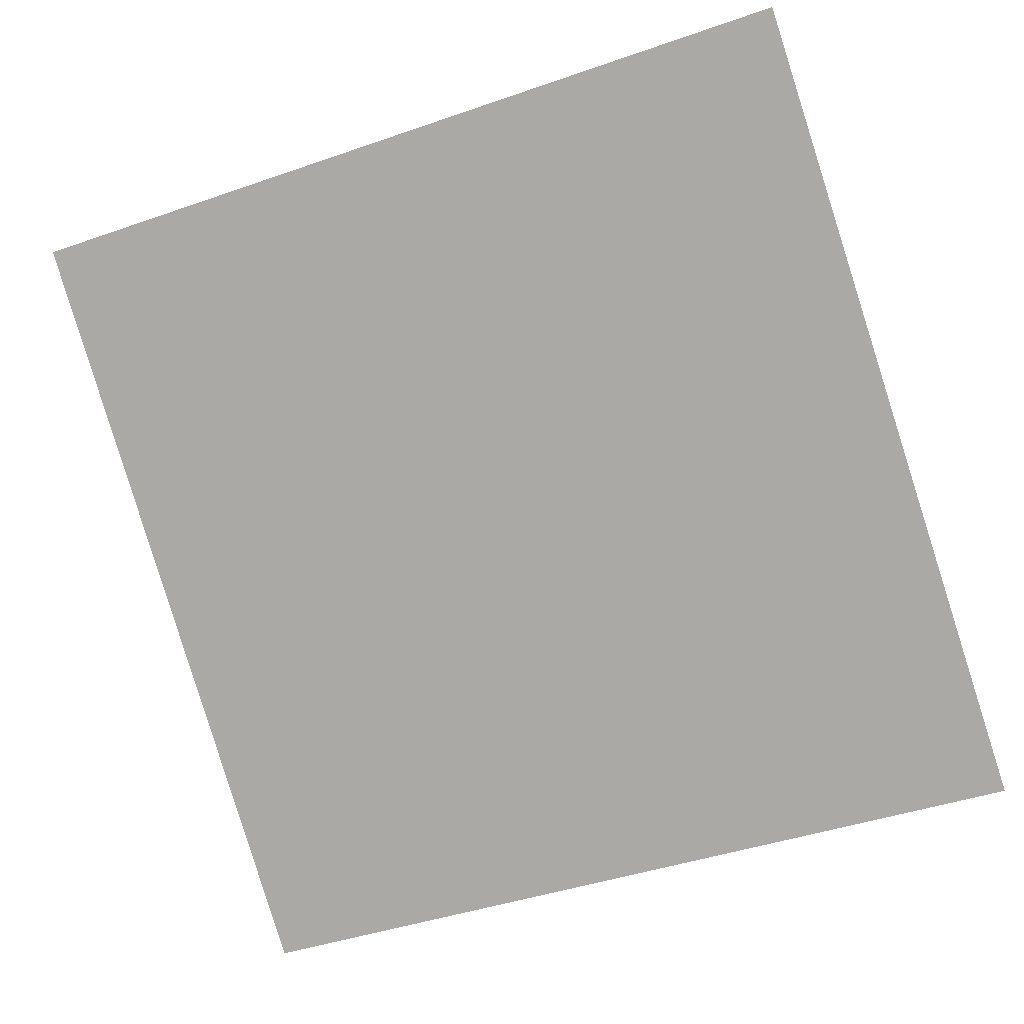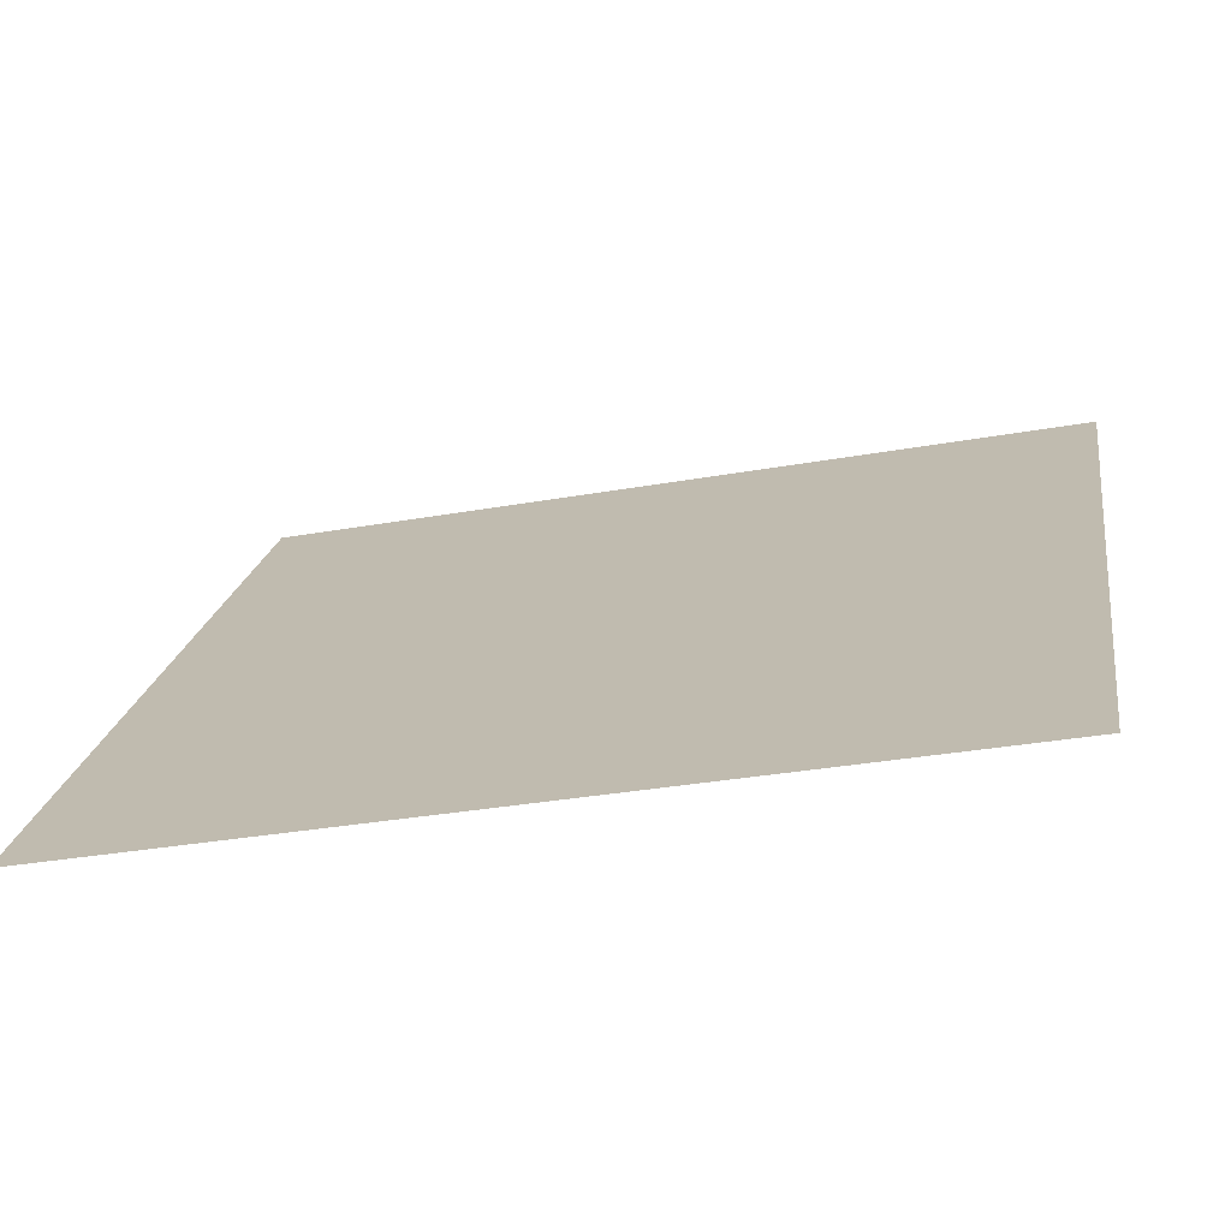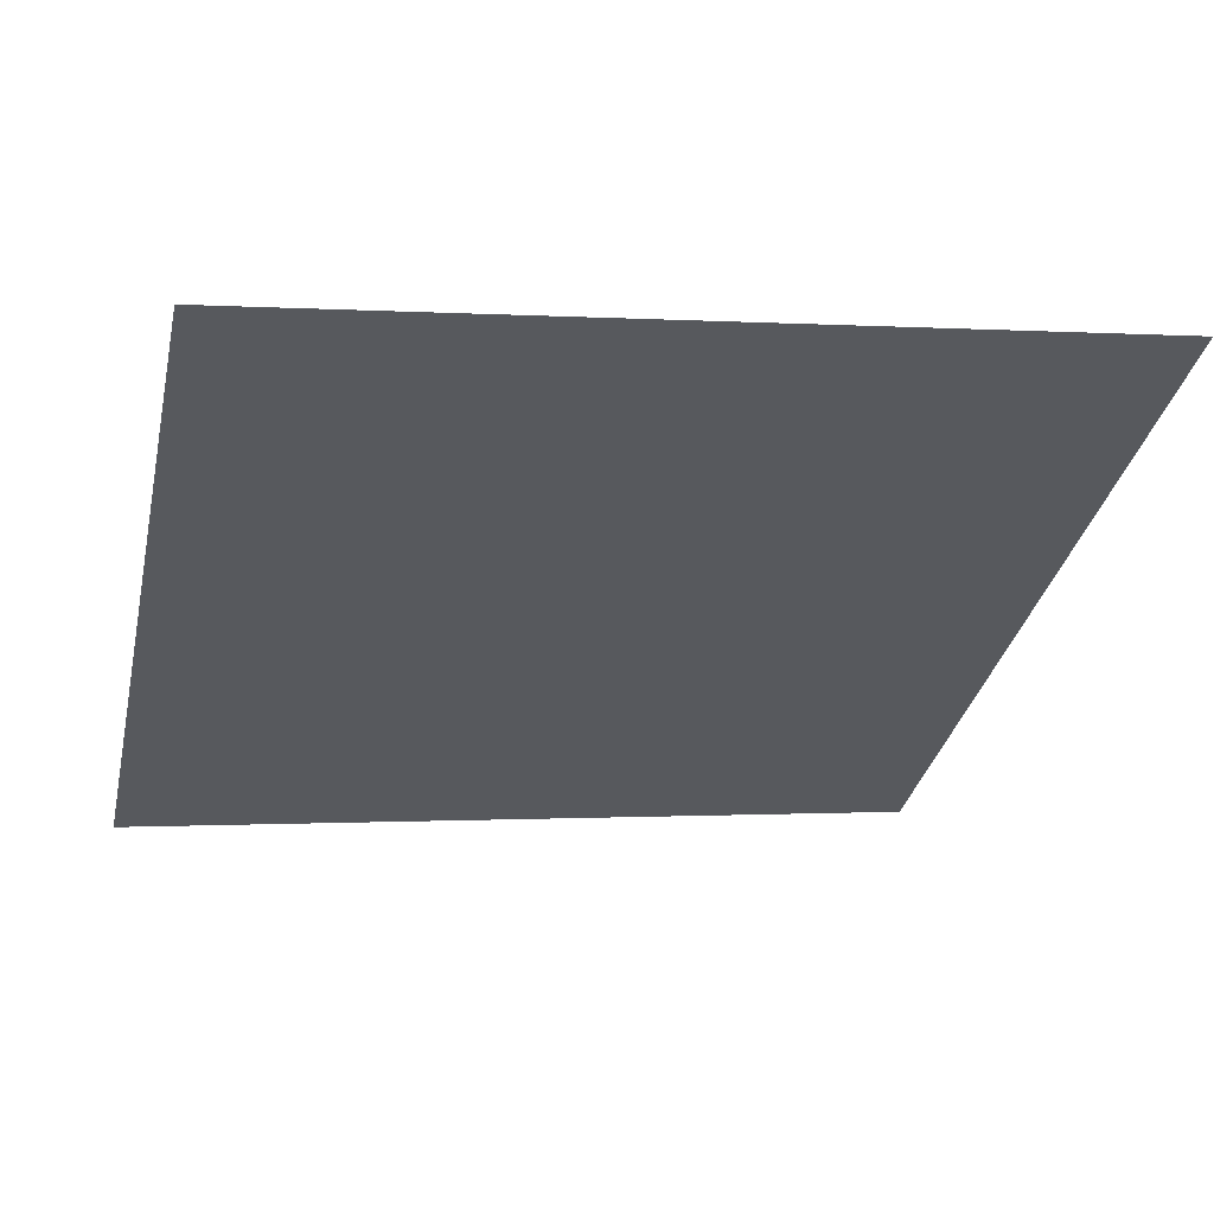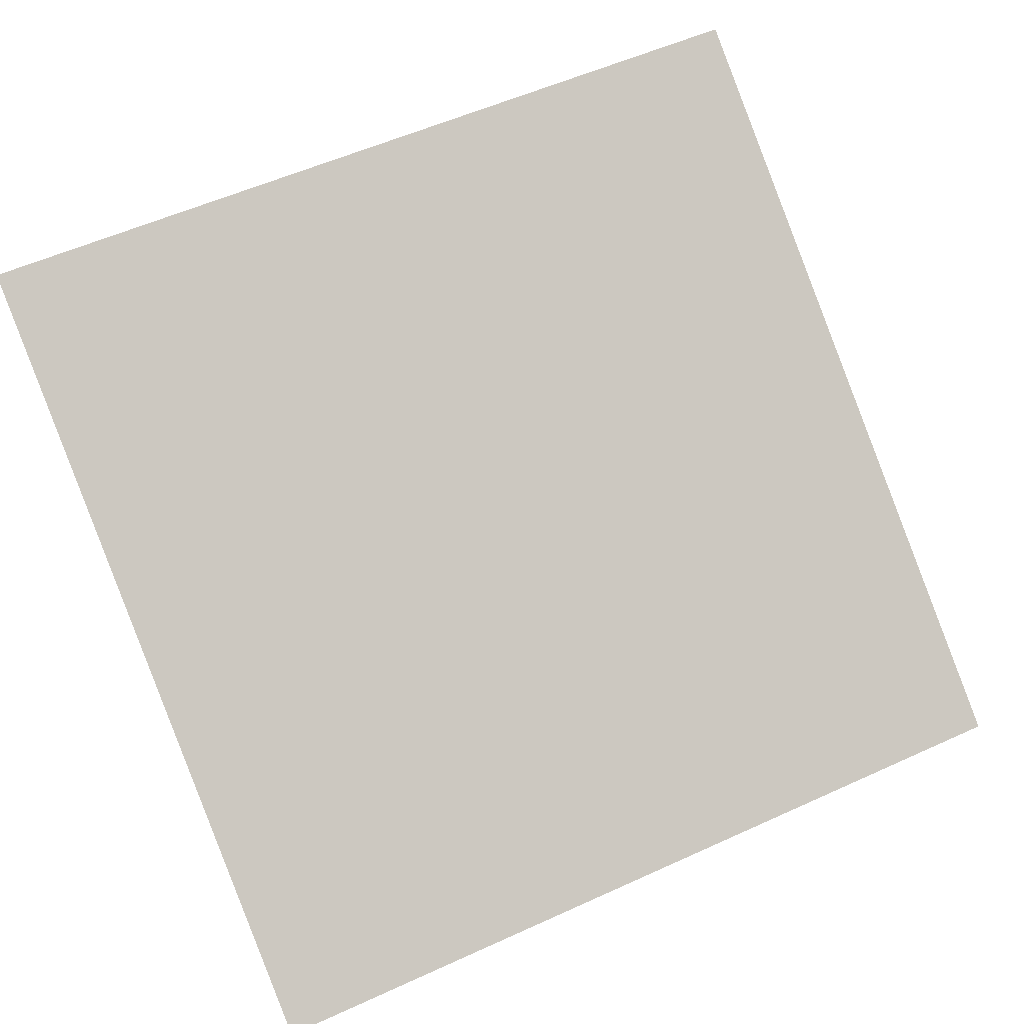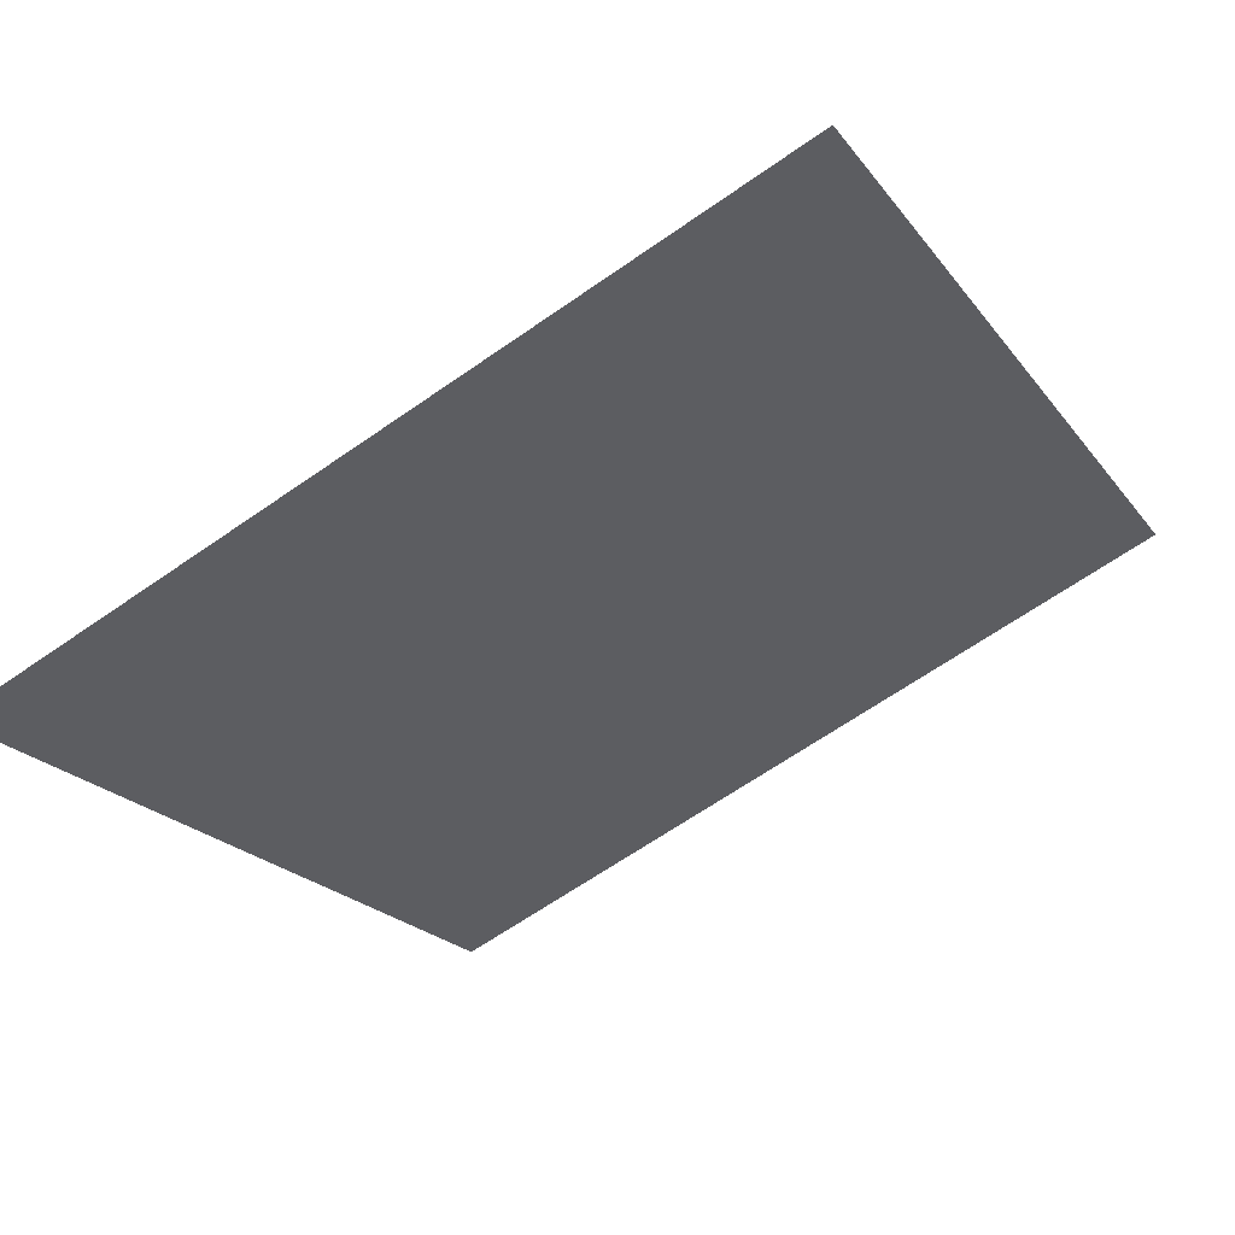
<metadata>
{"format":"obj","ext":"obj","renderer":"f3d","projection":"perspective","resolution":1024,"background":"white","views":[{"elev":-45.8,"azim":23.2,"up":"+Y"},{"elev":-35.1,"azim":12.4,"up":"+Z"},{"elev":5.1,"azim":-14.0,"up":"+Y"},{"elev":51.8,"azim":154.8,"up":"+Y"},{"elev":-63.5,"azim":-144.6,"up":"+Y"}]}
</metadata>
<code>
v -0.04816 0.7085 0.4024
v -0.05472 0.7086 0.4025
v -0.0546 0.7126 0.4078
v -0.04804 0.7124 0.4077
f 4 3 2 1

</code>
